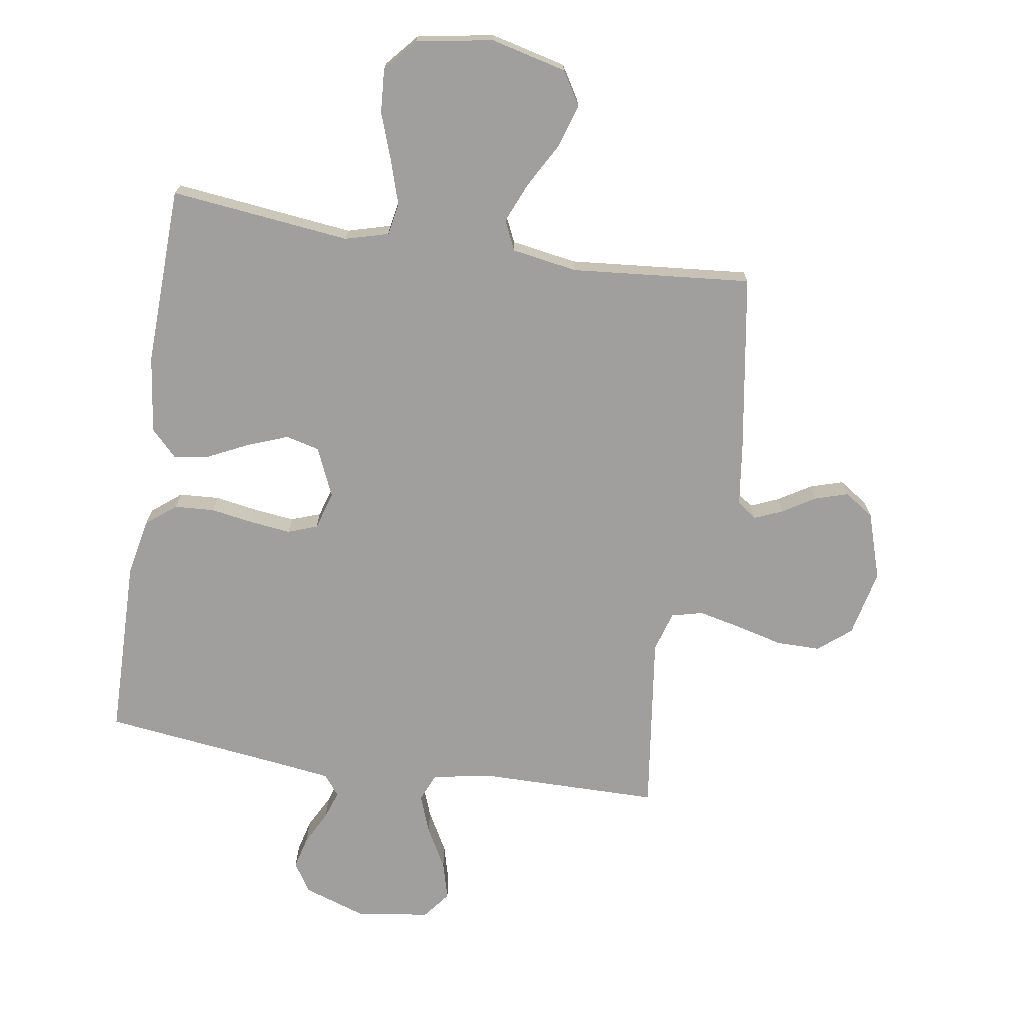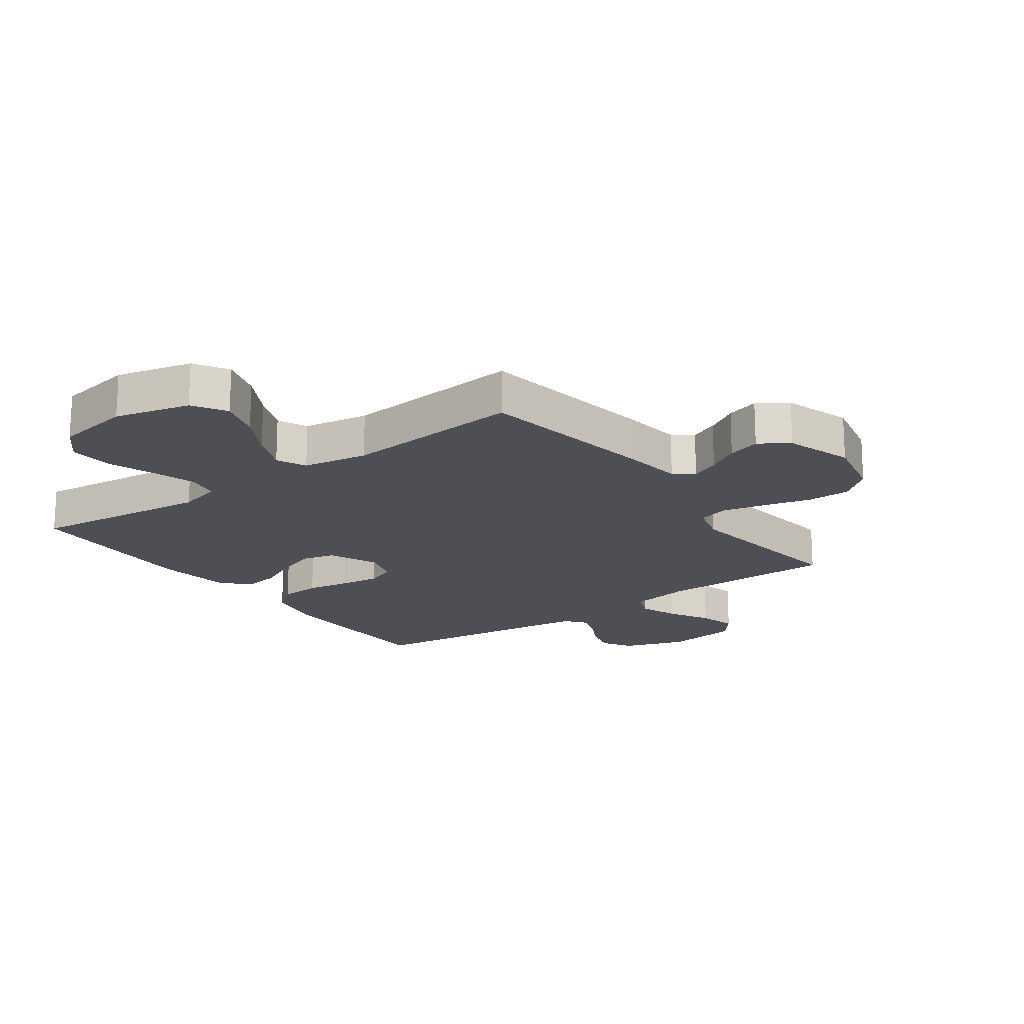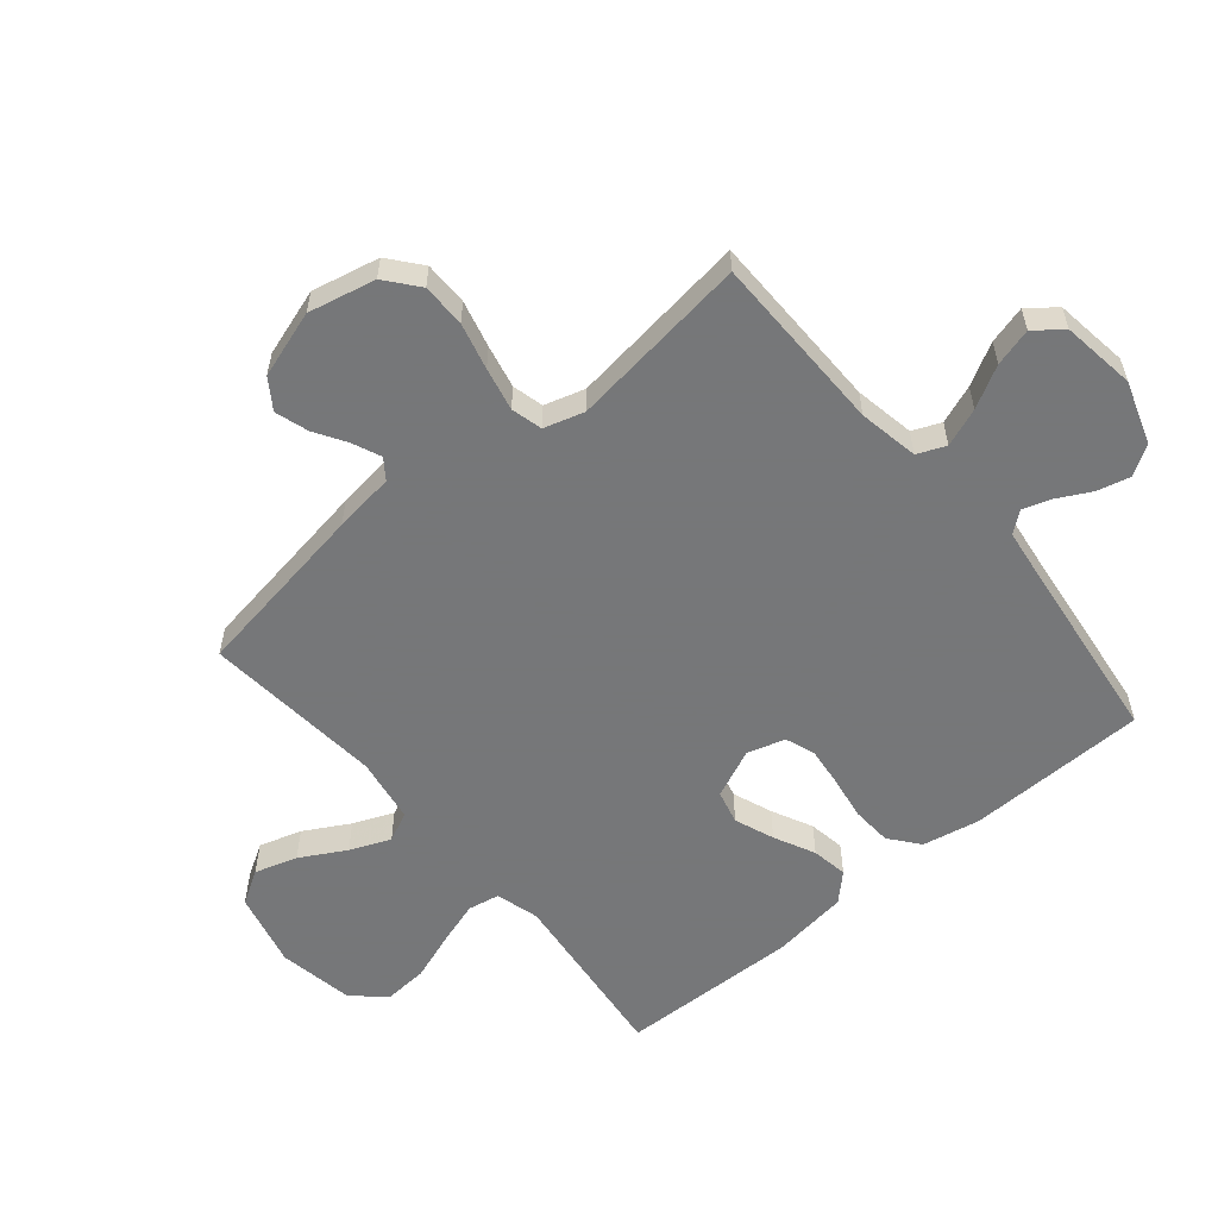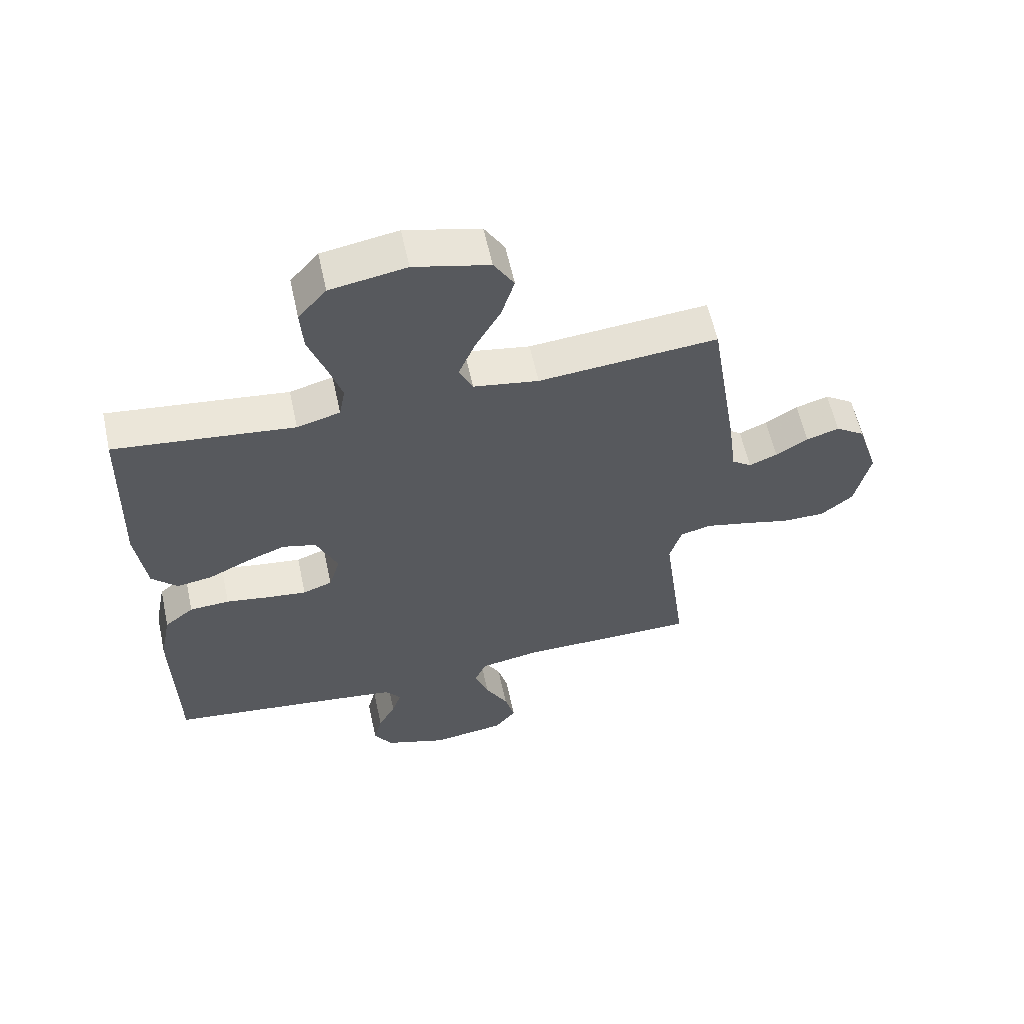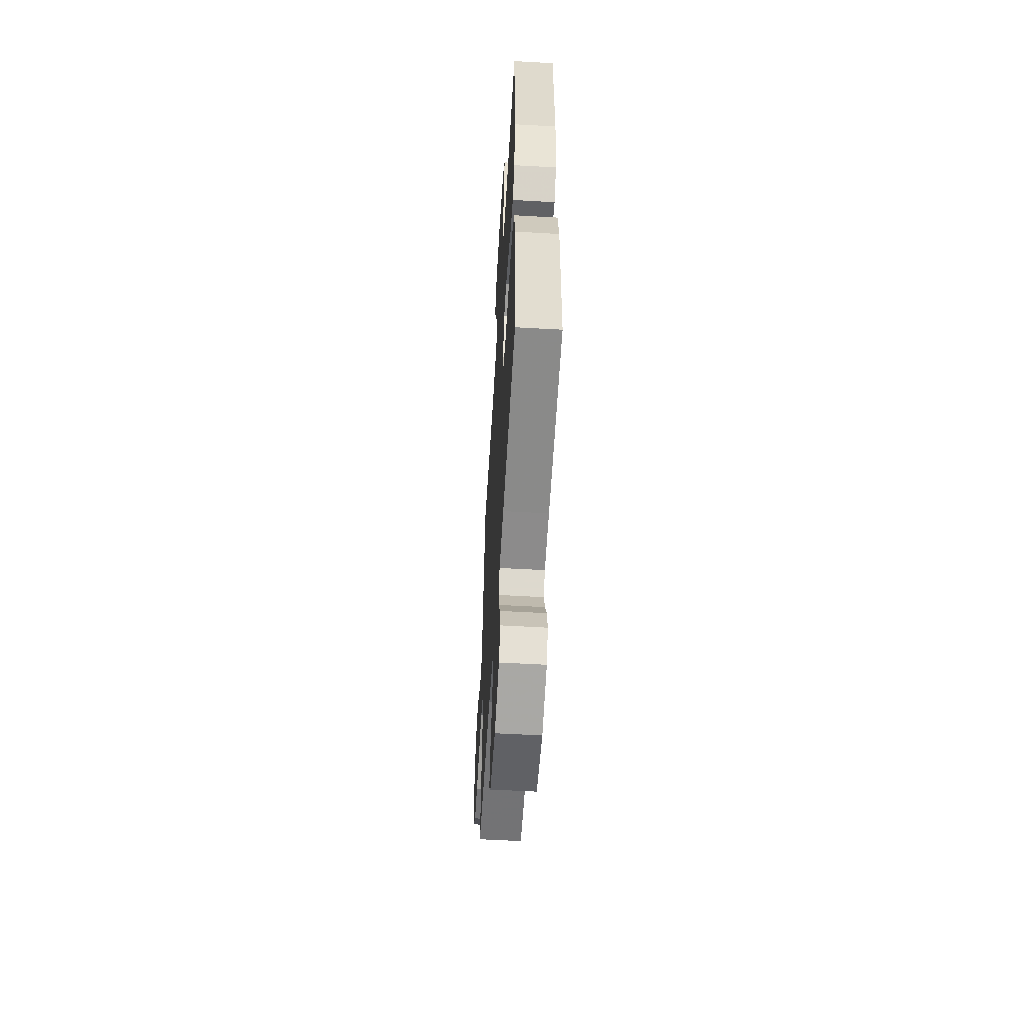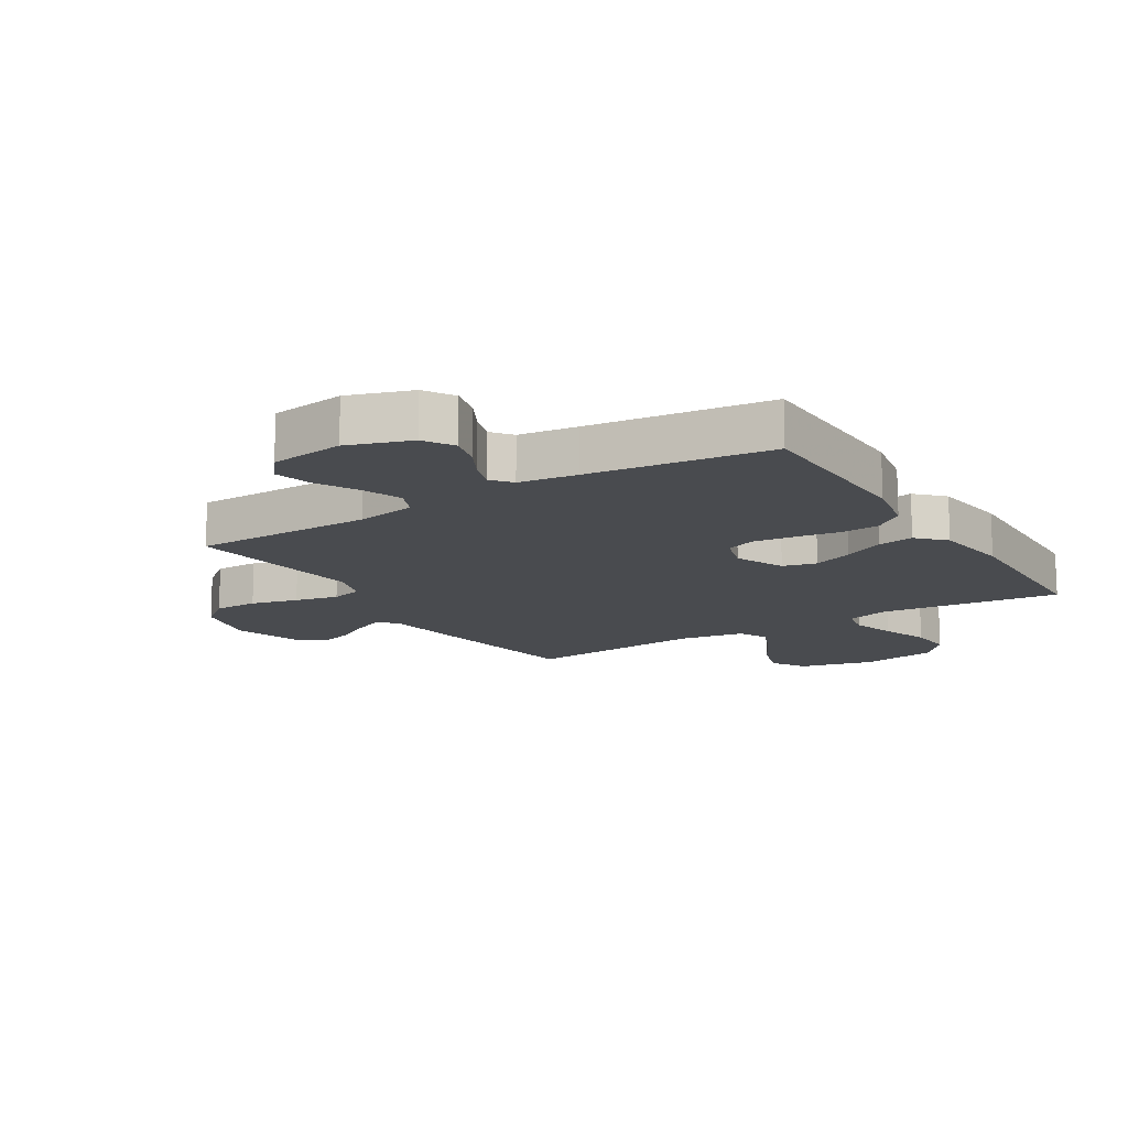
<metadata>
{"format":"obj","ext":"obj","renderer":"f3d","projection":"perspective","resolution":1024,"background":"white","views":[{"elev":-71.4,"azim":-8.9,"up":"+Y"},{"elev":-18.4,"azim":35.9,"up":"+Y"},{"elev":-57.1,"azim":130.0,"up":"+Y"},{"elev":59.5,"azim":-12.3,"up":"+Z"},{"elev":-56.3,"azim":-93.4,"up":"+Z"},{"elev":-14.0,"azim":-148.2,"up":"+Y"}]}
</metadata>
<code>
v 0.5 0.07 0.5
v 0.548 0.07 0.2
v 0.561 0.07 0.099
v 0.594 0.07 0.075
v 0.641 0.07 0.095
v 0.695 0.07 0.128
v 0.75 0.07 0.145
v 0.799 0.07 0.112
v 0.835 0.07 0
v 0.81 0.07 -0.112
v 0.756 0.07 -0.156
v 0.683 0.07 -0.156
v 0.605 0.07 -0.136
v 0.533 0.07 -0.12
v 0.481 0.07 -0.133
v 0.461 0.07 -0.2
v 0.5 0.07 -0.5
v 0.2 0.07 -0.502
v 0.1 0.07 -0.52
v 0.08 0.07 -0.567
v 0.104 0.07 -0.631
v 0.142 0.07 -0.7
v 0.159 0.07 -0.763
v 0.123 0.07 -0.809
v 0 0.07 -0.826
v -0.104 0.07 -0.791
v -0.135 0.07 -0.742
v -0.121 0.07 -0.687
v -0.092 0.07 -0.632
v -0.076 0.07 -0.584
v -0.103 0.07 -0.55
v -0.2 0.07 -0.537
v -0.5 0.07 -0.5
v -0.505 0.07 -0.2
v -0.486 0.07 -0.104
v -0.437 0.07 -0.065
v -0.37 0.07 -0.061
v -0.298 0.07 -0.073
v -0.231 0.07 -0.081
v -0.182 0.07 -0.063
v -0.163 0.07 0
v -0.199 0.07 0.082
v -0.255 0.07 0.096
v -0.321 0.07 0.071
v -0.389 0.07 0.038
v -0.449 0.07 0.028
v -0.492 0.07 0.072
v -0.509 0.07 0.2
v -0.5 0.07 0.5
v -0.2 0.07 0.466
v -0.128 0.07 0.486
v -0.118 0.07 0.539
v -0.141 0.07 0.612
v -0.169 0.07 0.691
v -0.174 0.07 0.764
v -0.127 0.07 0.818
v 0 0.07 0.84
v 0.126 0.07 0.809
v 0.16 0.07 0.753
v 0.138 0.07 0.682
v 0.096 0.07 0.607
v 0.068 0.07 0.54
v 0.091 0.07 0.491
v 0.2 0.07 0.473
v 0.5 0 0.5
v 0.548 0 0.2
v 0.561 0 0.099
v 0.594 0 0.075
v 0.641 0 0.095
v 0.695 0 0.128
v 0.75 0 0.145
v 0.799 0 0.112
v 0.835 0 0
v 0.81 0 -0.112
v 0.756 0 -0.156
v 0.683 0 -0.156
v 0.605 0 -0.136
v 0.533 0 -0.12
v 0.481 0 -0.133
v 0.461 0 -0.2
v 0.5 0 -0.5
v 0.2 0 -0.502
v 0.1 0 -0.52
v 0.08 0 -0.567
v 0.104 0 -0.631
v 0.142 0 -0.7
v 0.159 0 -0.763
v 0.123 0 -0.809
v 0 0 -0.826
v -0.104 0 -0.791
v -0.135 0 -0.742
v -0.121 0 -0.687
v -0.092 0 -0.632
v -0.076 0 -0.584
v -0.103 0 -0.55
v -0.2 0 -0.537
v -0.5 0 -0.5
v -0.505 0 -0.2
v -0.486 0 -0.104
v -0.437 0 -0.065
v -0.37 0 -0.061
v -0.298 0 -0.073
v -0.231 0 -0.081
v -0.182 0 -0.063
v -0.163 0 0
v -0.199 0 0.082
v -0.255 0 0.096
v -0.321 0 0.071
v -0.389 0 0.038
v -0.449 0 0.028
v -0.492 0 0.072
v -0.509 0 0.2
v -0.5 0 0.5
v -0.2 0 0.466
v -0.128 0 0.486
v -0.118 0 0.539
v -0.141 0 0.612
v -0.169 0 0.691
v -0.174 0 0.764
v -0.127 0 0.818
v 0 0 0.84
v 0.126 0 0.809
v 0.16 0 0.753
v 0.138 0 0.682
v 0.096 0 0.607
v 0.068 0 0.54
v 0.091 0 0.491
v 0.2 0 0.473
f 58 59 60 61
f 58 61 62
f 57 58 62
f 56 57 62
f 53 54 55 56
f 52 53 56 62
f 51 52 62 63
f 47 48 49 50
f 44 45 46 47
f 43 44 47 50
f 42 43 50 51
f 35 36 37 38
f 35 38 39
f 32 33 34 35
f 31 32 35 39
f 30 31 39 40
f 26 27 28 29
f 26 29 30
f 25 26 30
f 21 22 23 24
f 20 21 24 25
f 16 17 18
f 15 16 18 19
f 10 11 12 13
f 10 13 14
f 9 10 14
f 8 9 14 15
f 5 6 7 8
f 4 5 8 15
f 64 1 2 3
f 51 63 64 3
f 41 42 51 3
f 20 25 30 40
f 19 20 40 41
f 15 19 41
f 3 4 15 41
f 125 124 123 122
f 126 125 122
f 126 122 121
f 126 121 120
f 120 119 118 117
f 126 120 117 116
f 127 126 116 115
f 114 113 112 111
f 111 110 109 108
f 114 111 108 107
f 115 114 107 106
f 102 101 100 99
f 103 102 99
f 99 98 97 96
f 103 99 96 95
f 104 103 95 94
f 93 92 91 90
f 94 93 90
f 94 90 89
f 88 87 86 85
f 89 88 85 84
f 82 81 80
f 83 82 80 79
f 77 76 75 74
f 78 77 74
f 78 74 73
f 79 78 73 72
f 72 71 70 69
f 79 72 69 68
f 67 66 65 128
f 67 128 127 115
f 67 115 106 105
f 104 94 89 84
f 105 104 84 83
f 105 83 79
f 105 79 68 67
f 1 65 66 2
f 2 66 67 3
f 3 67 68 4
f 4 68 69 5
f 5 69 70 6
f 6 70 71 7
f 7 71 72 8
f 8 72 73 9
f 9 73 74 10
f 10 74 75 11
f 11 75 76 12
f 12 76 77 13
f 13 77 78 14
f 14 78 79 15
f 15 79 80 16
f 16 80 81 17
f 17 81 82 18
f 18 82 83 19
f 19 83 84 20
f 20 84 85 21
f 21 85 86 22
f 22 86 87 23
f 23 87 88 24
f 24 88 89 25
f 25 89 90 26
f 26 90 91 27
f 27 91 92 28
f 28 92 93 29
f 29 93 94 30
f 30 94 95 31
f 31 95 96 32
f 32 96 97 33
f 33 97 98 34
f 34 98 99 35
f 35 99 100 36
f 36 100 101 37
f 37 101 102 38
f 38 102 103 39
f 39 103 104 40
f 40 104 105 41
f 41 105 106 42
f 42 106 107 43
f 43 107 108 44
f 44 108 109 45
f 45 109 110 46
f 46 110 111 47
f 47 111 112 48
f 48 112 113 49
f 49 113 114 50
f 50 114 115 51
f 51 115 116 52
f 52 116 117 53
f 53 117 118 54
f 54 118 119 55
f 55 119 120 56
f 56 120 121 57
f 57 121 122 58
f 58 122 123 59
f 59 123 124 60
f 60 124 125 61
f 61 125 126 62
f 62 126 127 63
f 63 127 128 64
f 64 128 65 1

</code>
